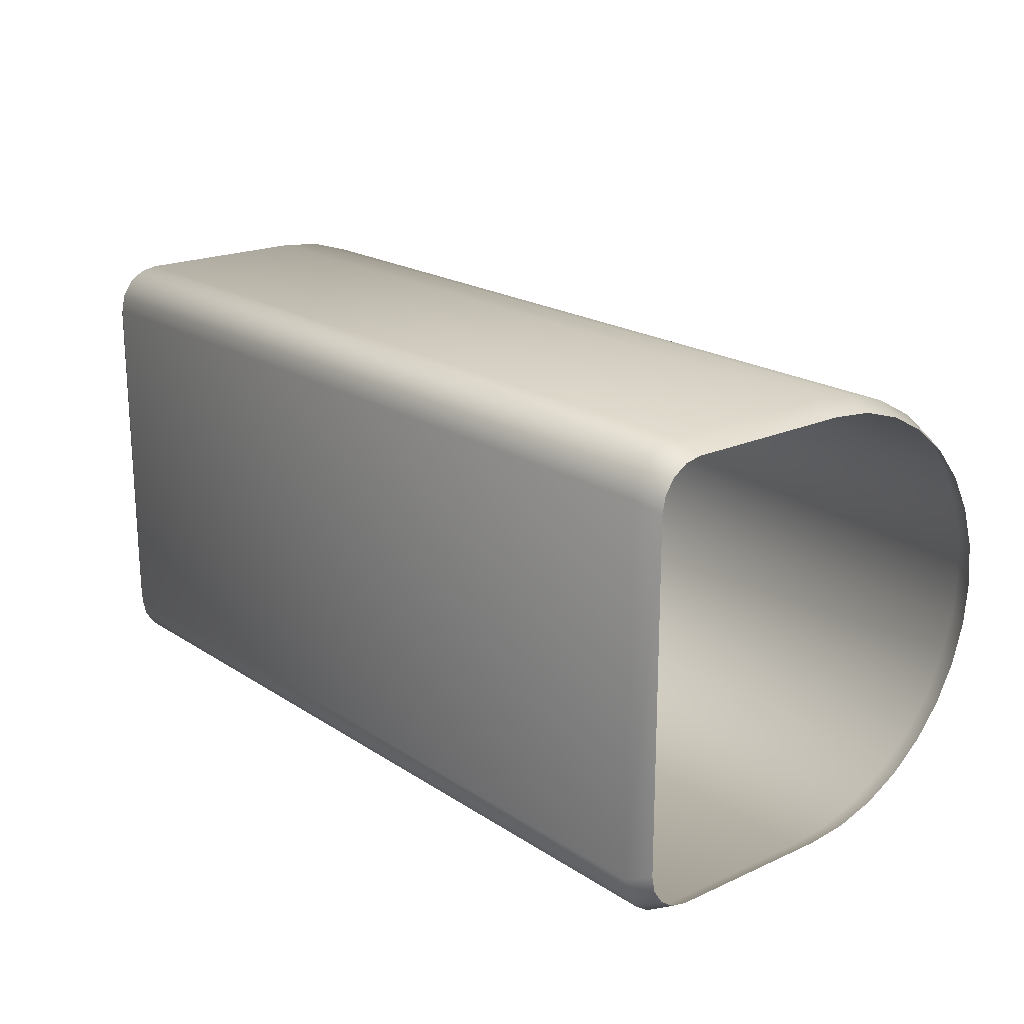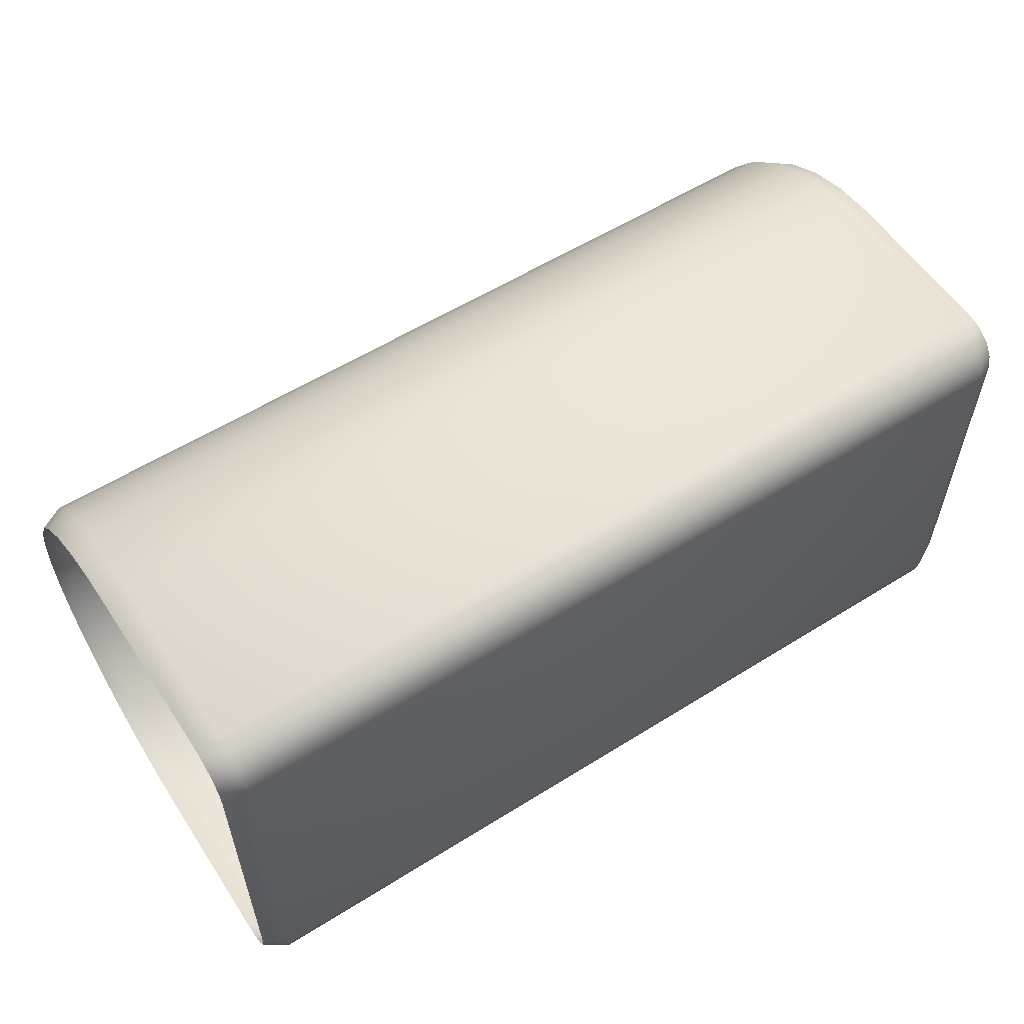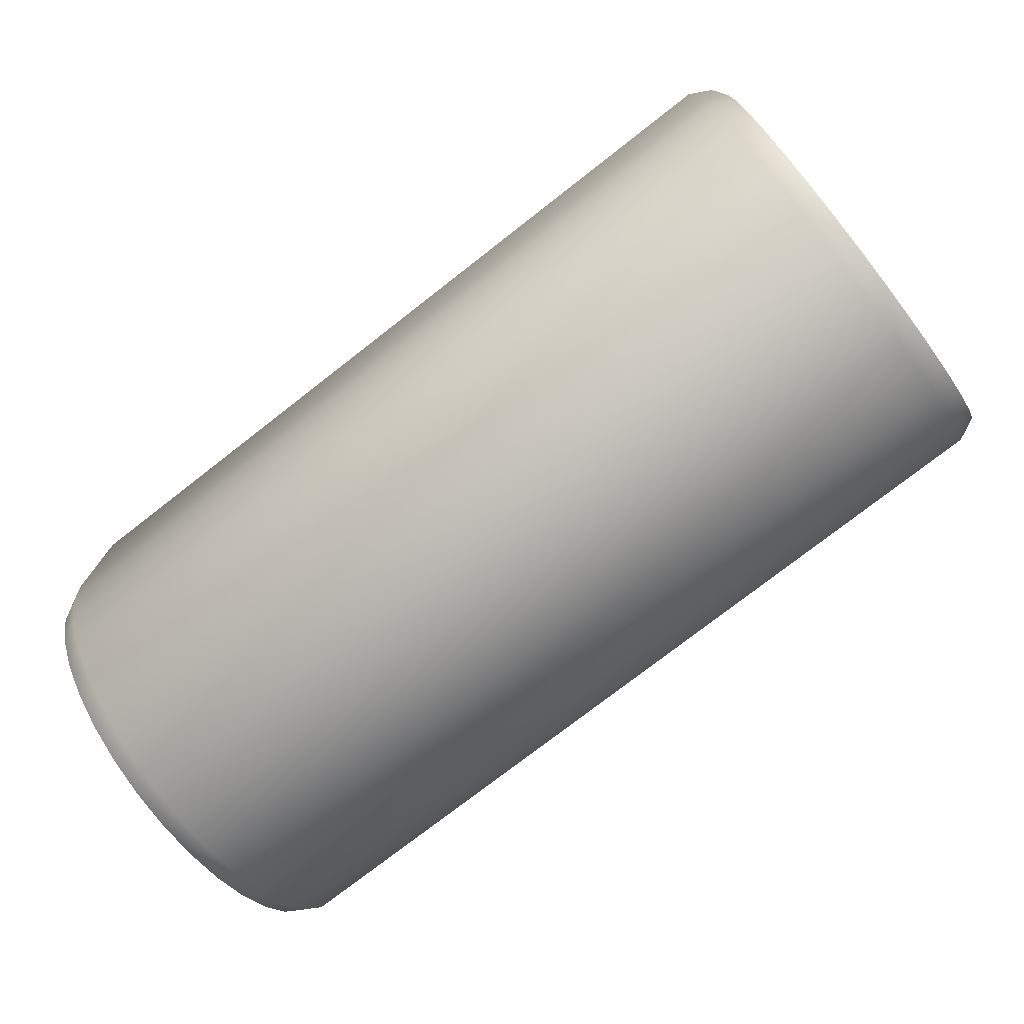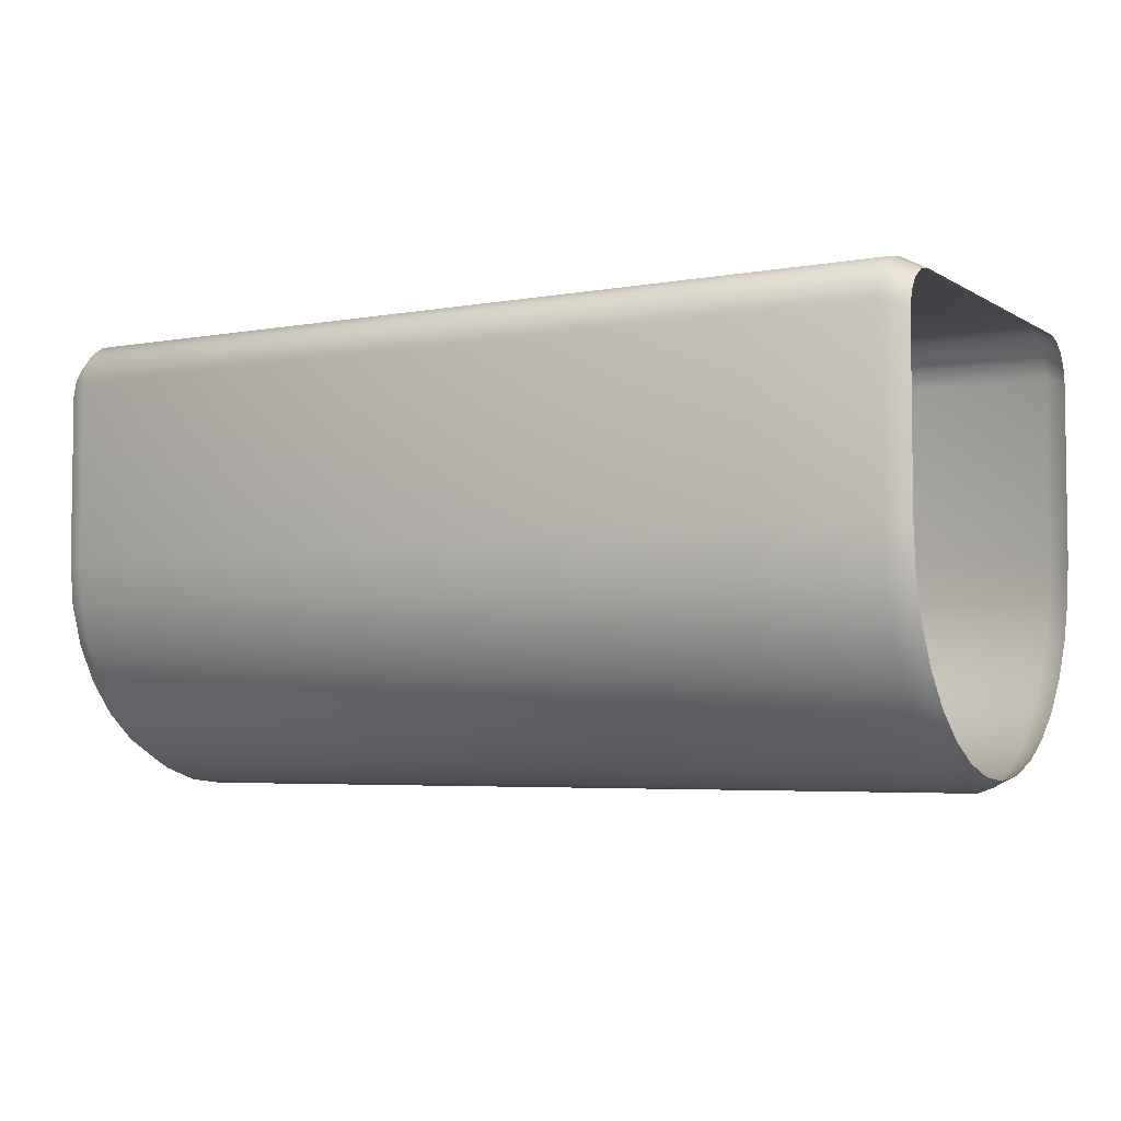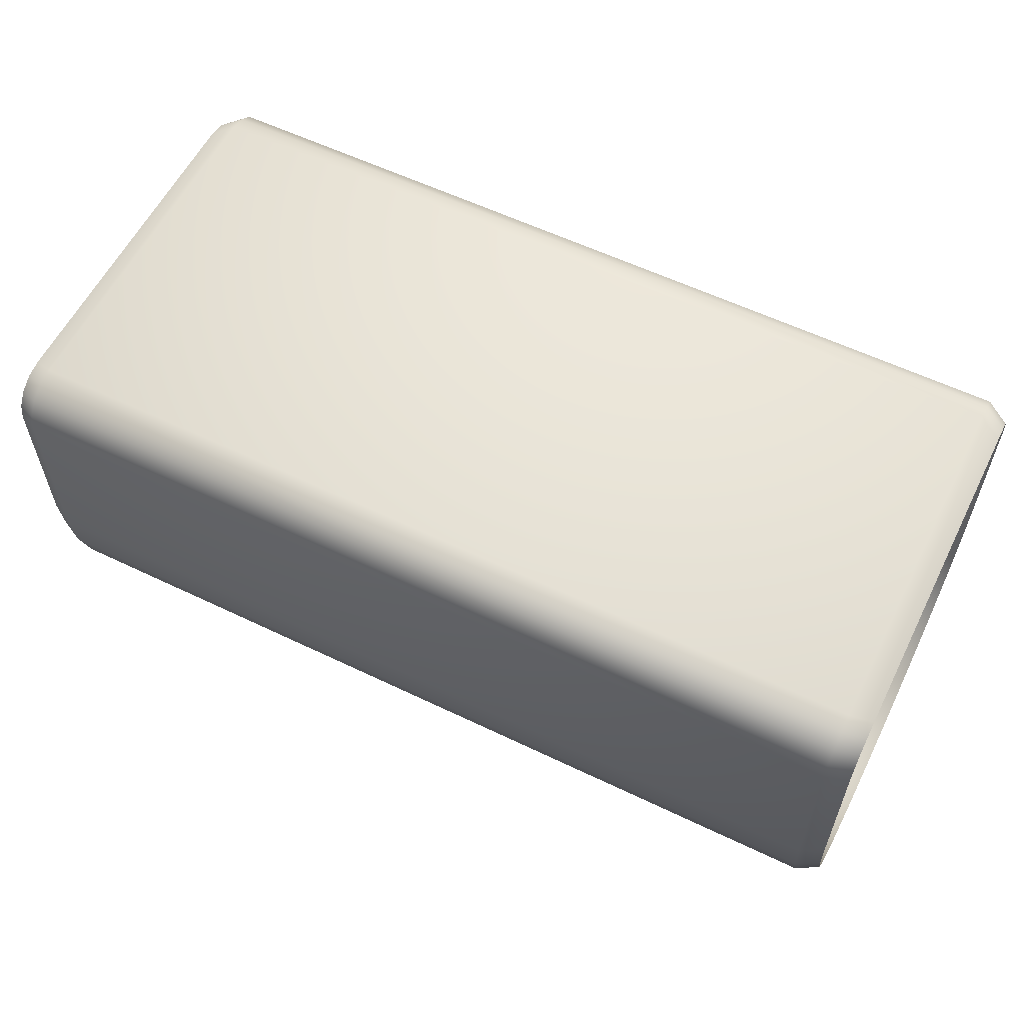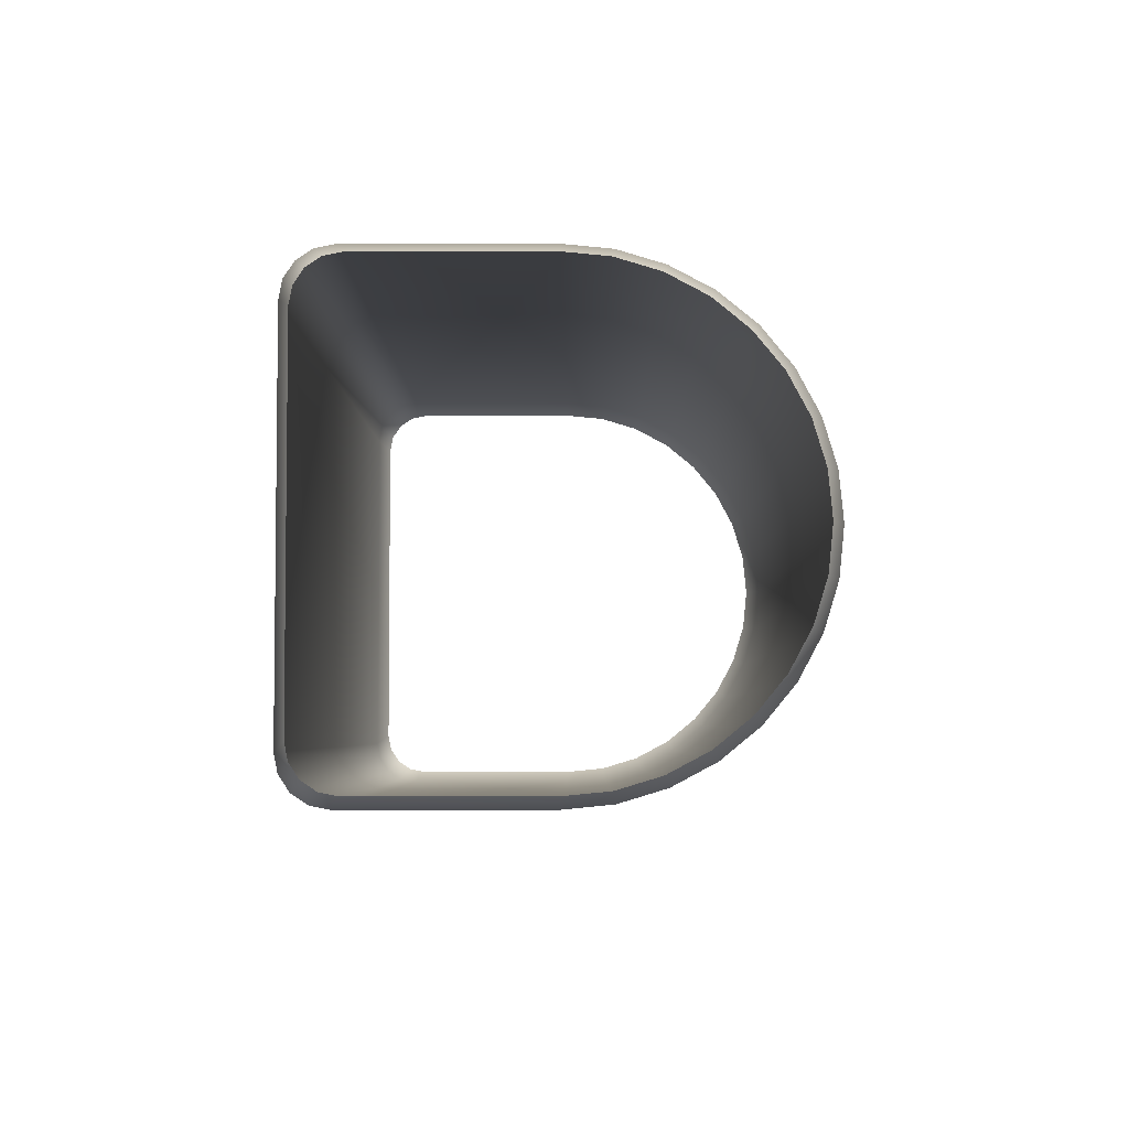
<metadata>
{"format":"obj","ext":"obj","renderer":"f3d","projection":"perspective","resolution":1024,"background":"white","views":[{"elev":19.8,"azim":-129.9,"up":"+Z"},{"elev":56.9,"azim":146.9,"up":"+Z"},{"elev":-76.1,"azim":37.9,"up":"+Y"},{"elev":-4.6,"azim":29.8,"up":"+Y"},{"elev":58.6,"azim":-153.6,"up":"+Y"},{"elev":-4.3,"azim":-89.5,"up":"+Z"}]}
</metadata>
<code>
v -2 0.7601 -0.95
v -2 0.9501 -0.76
v -2 0.9356 -0.8327
v -2 0.8944 -0.8943
v -2 0.8328 -0.9355
v -1.9 0.8 1
v -2 0.7601 0.95
v -2 0.8328 0.9355
v -1.9 0.8765 0.9848
v -2 0.8944 0.8943
v -1.9 0.9414 0.9414
v -2 0.9356 0.8327
v -1.9 0.9848 0.8765
v -2 0.9501 0.76
v -1.9 1 0.8
v -2 9.3e-05 -0.95
v -2 -0.1852 -0.9317
v -2 -0.3635 -0.8777
v -2 -0.5277 -0.7899
v -2 -0.6717 -0.6718
v -2 -0.7898 -0.5278
v -2 -0.8776 -0.3635
v -2 -0.9317 -0.1853
v -2 -0.9499 -0
v -2 -0.9317 0.1853
v -2 -0.8776 0.3635
v -1.9 -0.9239 0.3827
v -2 -0.7898 0.5278
v -2 -0.6717 0.6718
v -1.9 -0.7071 0.7071
v -2 -0.5277 0.7899
v -2 -0.3635 0.8777
v -1.9 -0.3827 0.9239
v -2 -0.1852 0.9317
v -1.9 -0.1951 0.9808
v -2 9.4e-05 0.95
v -1.9 0 1
v 2 0.7601 0.95
v 1.9 0.8 1
v 1.9 1 0.8
v 2 0.9501 0.76
v 2 0.9356 0.8327
v 1.9 0.9848 0.8765
v 2 0.8944 0.8943
v 1.9 0.9414 0.9414
v 2 0.8328 0.9355
v 1.9 0.8765 0.9848
v 2 0.7601 -0.95
v 2 0.8328 -0.9355
v 2 0.8944 -0.8943
v 2 0.9356 -0.8327
v 2 0.9501 -0.76
v 1.9 0 1
v 2 9.3e-05 0.95
v 2 -0.1852 0.9317
v 1.9 -0.1951 0.9808
v 2 -0.3635 0.8777
v 1.9 -0.3827 0.9239
v 2 -0.5277 0.7899
v 1.9 -0.5556 0.8315
v 2 -0.6717 0.6718
v 1.9 -0.7071 0.7071
v 2 -0.7898 0.5278
v 1.9 -0.8315 0.5556
v 2 -0.8776 0.3635
v 1.9 -0.9239 0.3827
v 2 -0.9317 0.1853
v 1.9 -0.9808 0.1951
v 2 -0.9499 -0
v 2 -0.9317 -0.1853
v 2 -0.8776 -0.3635
v 2 -0.7898 -0.5278
v 2 -0.6717 -0.6718
v 2 -0.5277 -0.7899
v 2 -0.3635 -0.8777
v 2 -0.1852 -0.9317
v 2 9.4e-05 -0.95
v -1.9 0.8 -1
v -1.9 1 -0.8
v -1.9 0.9848 -0.8765
v -1.9 0.9414 -0.9414
v -1.9 0.8765 -0.9848
v -1.9 -0 -1
v -1.9 -0.1951 -0.9808
v -1.9 -0.3827 -0.9239
v -1.9 -0.5556 -0.8315
v -1.9 -0.7071 -0.7071
v -1.9 -0.8315 -0.5556
v -1.9 -0.9239 -0.3827
v -1.9 -0.9808 -0.1951
v -1.9 -1 -0
v -1.9 -0.9808 0.1951
v -1.9 -0.8315 0.5556
v -1.9 -0.5556 0.8315
v 1.9 0.9848 -0.8765
v 1.9 0.9414 -0.9414
v 1.9 0.8765 -0.9848
v 1.9 -0 -1
v 1.9 -0.1951 -0.9808
v 1.9 -0.3827 -0.9239
v 1.9 -0.5556 -0.8315
v 1.9 -0.7071 -0.7071
v 1.9 -0.8315 -0.5556
v 1.9 -0.9239 -0.3827
v 1.9 -0.9808 -0.1951
v 1.9 -1 -0
v 1.9 0.8 -1
v 1.9 1 -0.8
f 6 9 8
f 9 11 10
f 13 12 10
f 15 14 12
f 35 34 32
f 37 36 34
f 37 6 7
f 40 43 42
f 43 45 44
f 47 46 44
f 39 38 46
f 53 56 55
f 56 58 57
f 58 60 59
f 60 62 61
f 62 64 63
f 64 66 65
f 66 68 67
f 38 39 53
f 98 83 78
f 99 100 85
f 79 108 95
f 97 107 78
f 89 104 105
f 96 97 82
f 102 103 88
f 101 102 87
f 85 100 101
f 88 103 104
f 98 99 84
f 90 105 106
f 95 96 81
f 79 80 3
f 80 81 4
f 82 5 4
f 78 1 5
f 83 84 17
f 84 85 18
f 85 86 19
f 86 87 20
f 87 88 21
f 88 89 22
f 89 90 23
f 90 91 24
f 92 25 24
f 27 26 25
f 93 28 26
f 30 29 28
f 94 31 29
f 33 32 31
f 1 78 83
f 79 2 14
f 107 97 49
f 97 96 50
f 95 51 50
f 108 52 51
f 68 106 69
f 105 70 69
f 104 71 70
f 103 72 71
f 102 73 72
f 101 74 73
f 100 75 74
f 99 76 75
f 98 77 76
f 98 107 48
f 108 40 41
f 79 15 40
f 6 37 53
f 43 40 15
f 64 62 30
f 68 66 27
f 106 68 92
f 27 66 64
f 60 58 33
f 30 62 60
f 47 45 11
f 58 56 35
f 45 43 13
f 39 47 9
f 56 53 37
f 7 6 8
f 8 9 10
f 11 13 10
f 13 15 12
f 33 35 32
f 35 37 34
f 36 37 7
f 41 40 42
f 42 43 44
f 45 47 44
f 47 39 46
f 54 53 55
f 55 56 57
f 57 58 59
f 59 60 61
f 61 62 63
f 63 64 65
f 65 66 67
f 54 38 53
f 107 98 78
f 84 99 85
f 80 79 95
f 82 97 78
f 90 89 105
f 81 96 82
f 87 102 88
f 86 101 87
f 86 85 101
f 89 88 104
f 83 98 84
f 91 90 106
f 80 95 81
f 2 79 3
f 3 80 4
f 81 82 4
f 82 78 5
f 16 83 17
f 17 84 18
f 18 85 19
f 19 86 20
f 20 87 21
f 21 88 22
f 22 89 23
f 23 90 24
f 91 92 24
f 92 27 25
f 27 93 26
f 93 30 28
f 30 94 29
f 94 33 31
f 16 1 83
f 15 79 14
f 48 107 49
f 49 97 50
f 96 95 50
f 95 108 51
f 67 68 69
f 106 105 69
f 105 104 70
f 104 103 71
f 103 102 72
f 102 101 73
f 101 100 74
f 100 99 75
f 99 98 76
f 77 98 48
f 52 108 41
f 108 79 40
f 39 6 53
f 13 43 15
f 93 64 30
f 92 68 27
f 91 106 92
f 93 27 64
f 94 60 33
f 94 30 60
f 9 47 11
f 33 58 35
f 11 45 13
f 6 39 9
f 35 56 37

</code>
